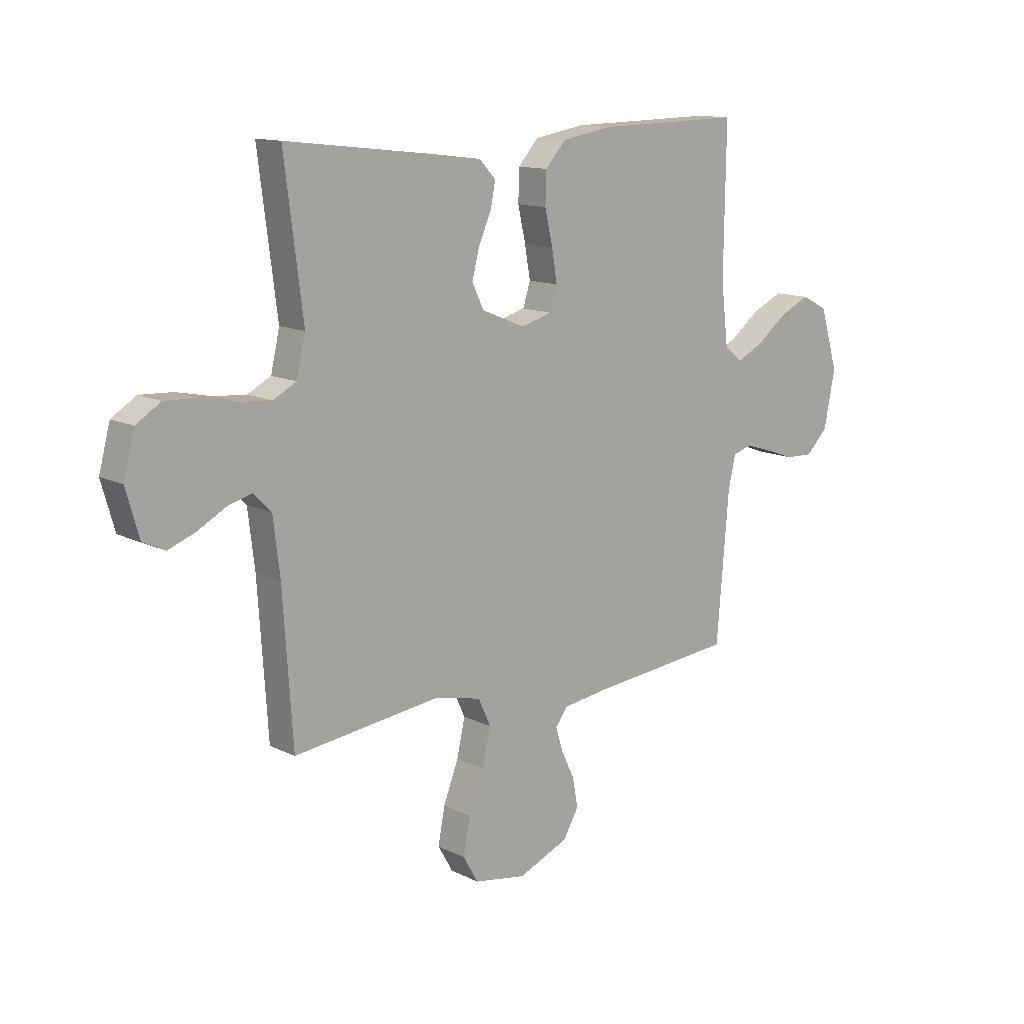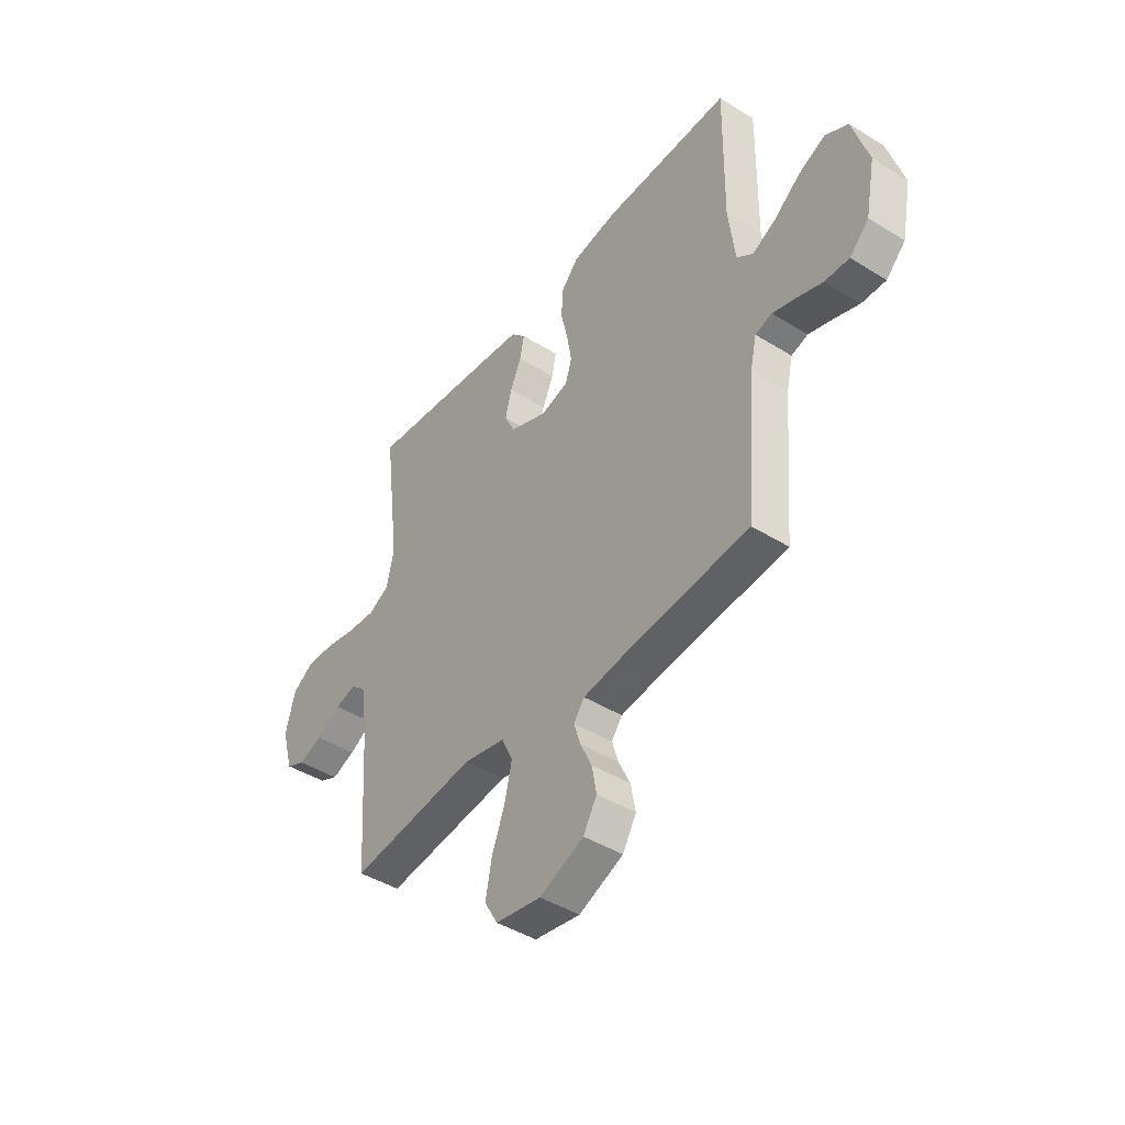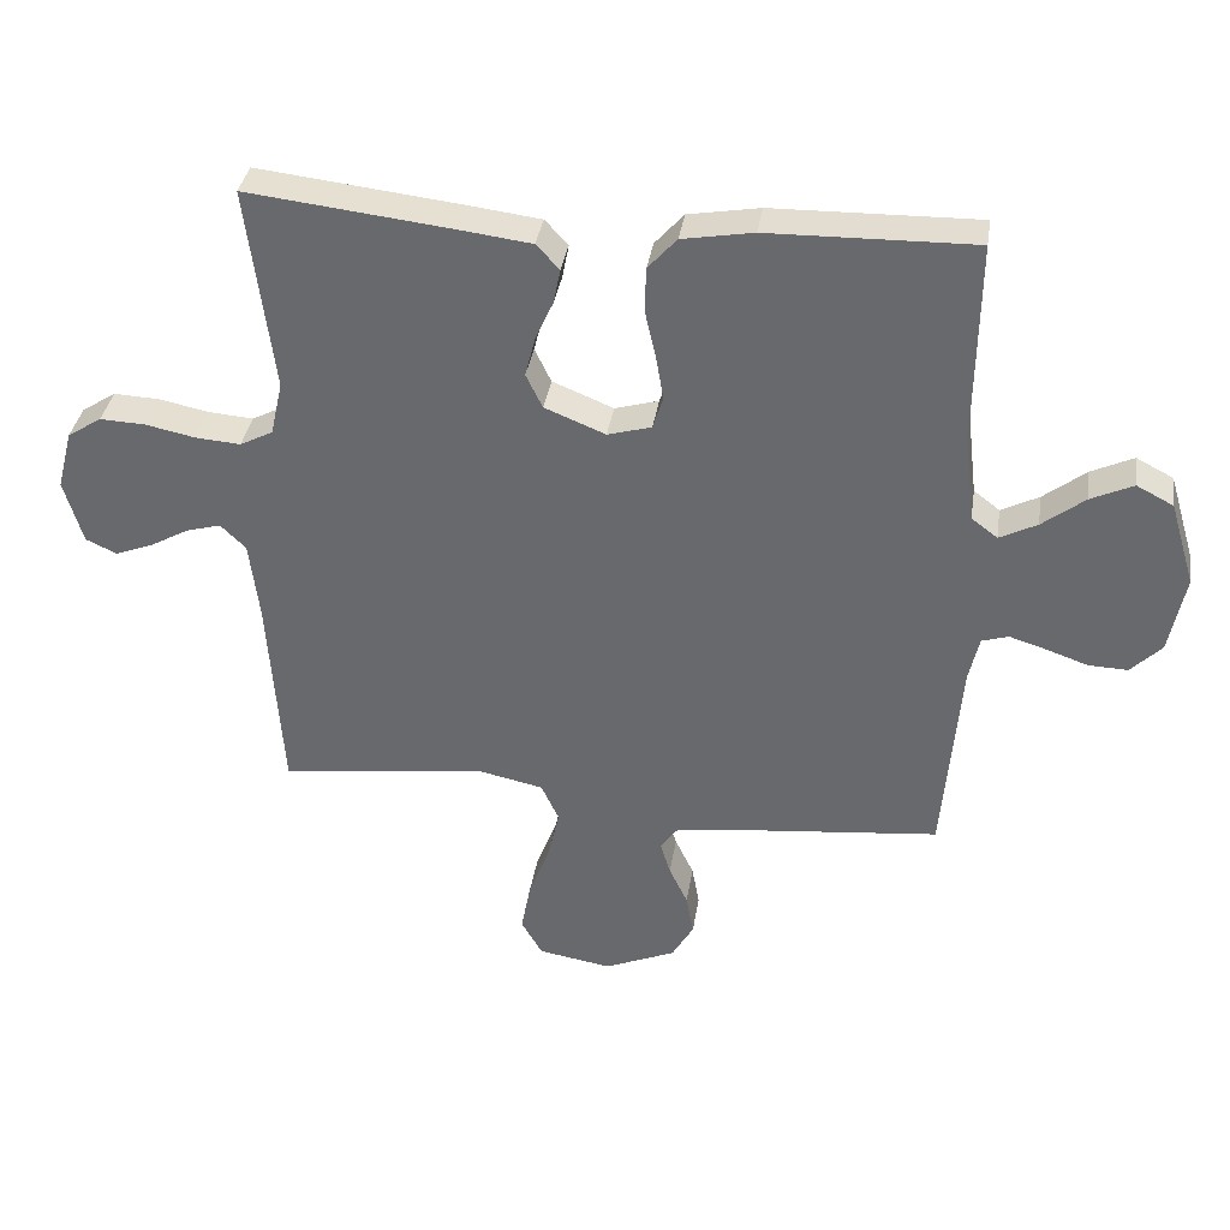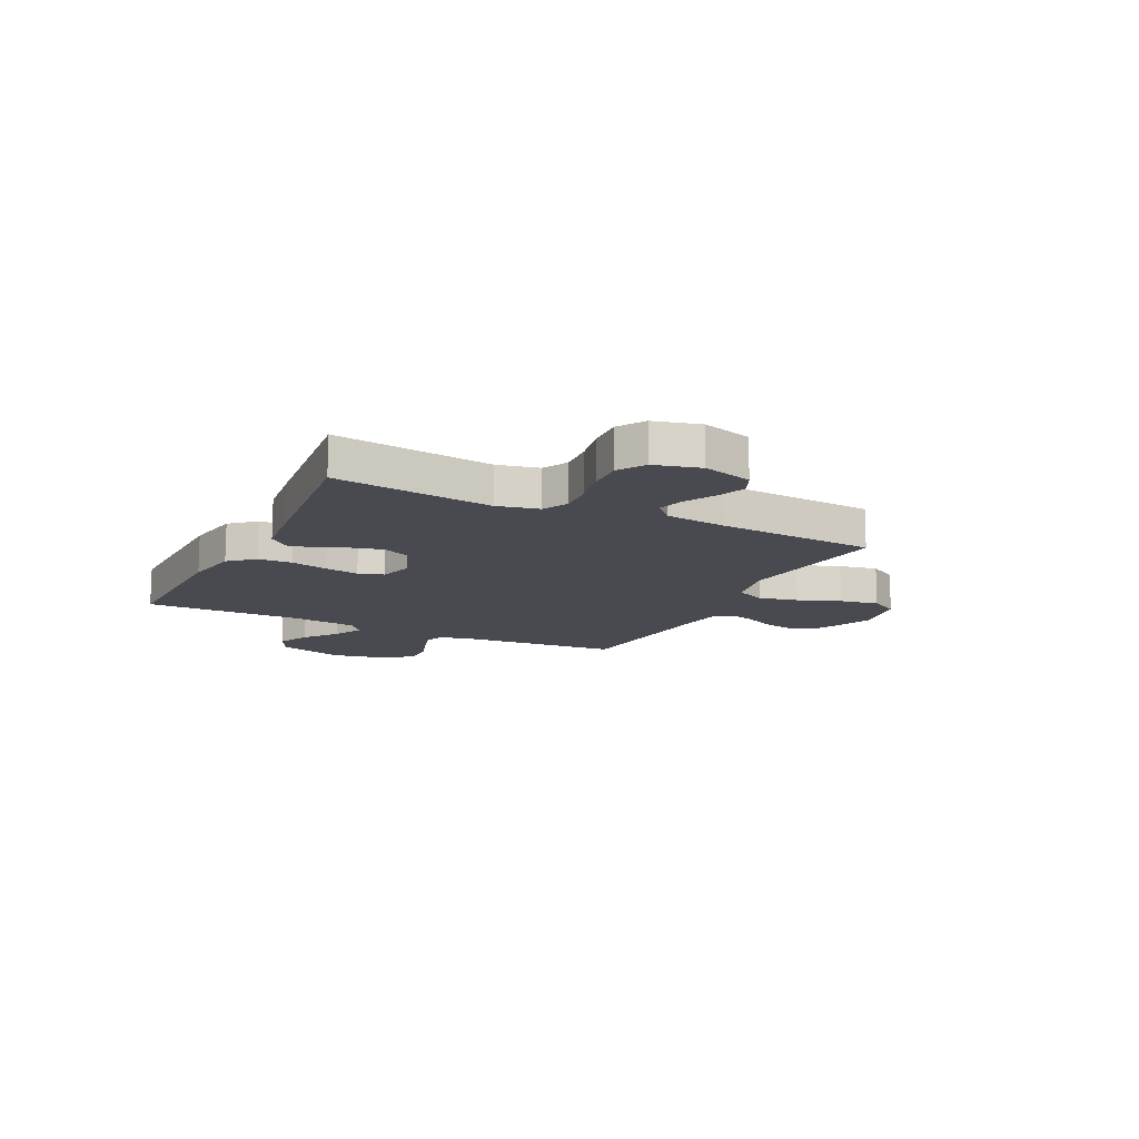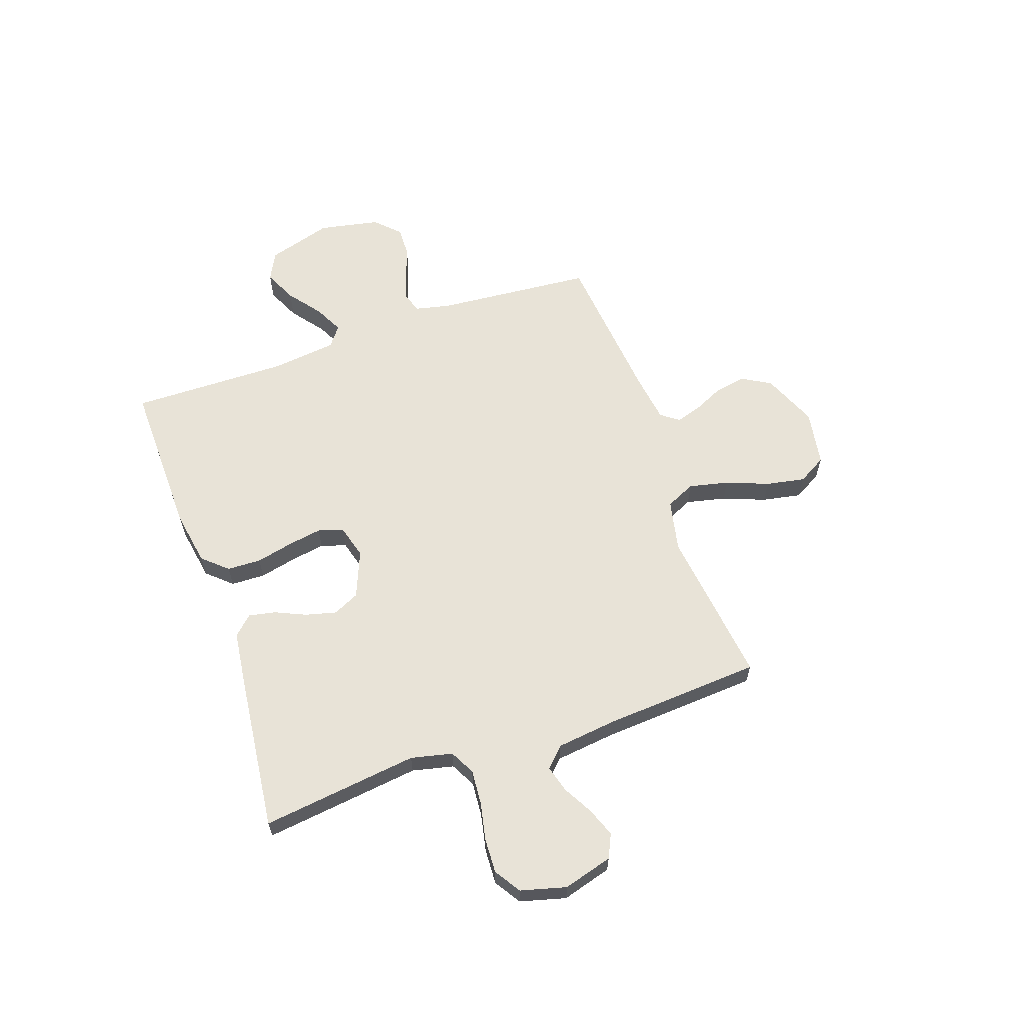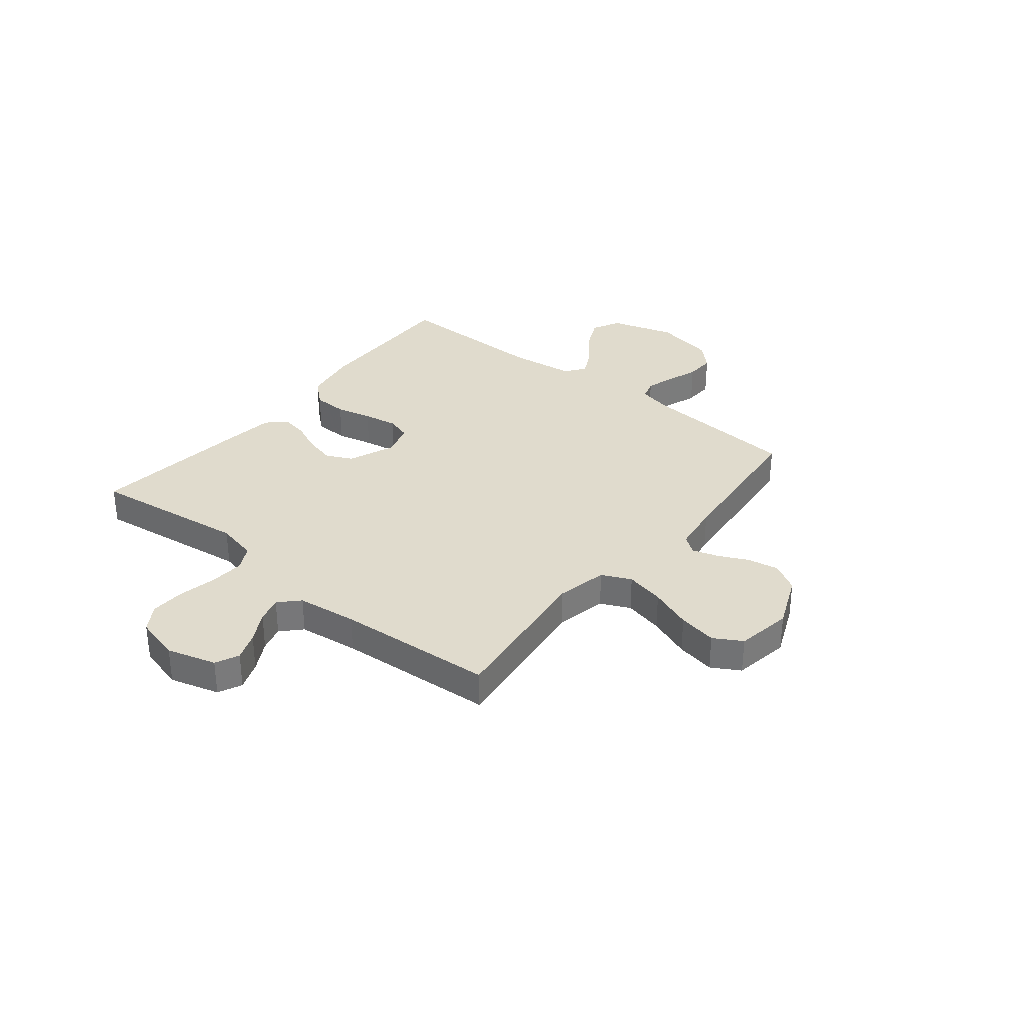
<metadata>
{"format":"obj","ext":"obj","renderer":"f3d","projection":"perspective","resolution":1024,"background":"white","views":[{"elev":12.8,"azim":138.6,"up":"+Z"},{"elev":-43.6,"azim":-126.2,"up":"+Z"},{"elev":36.0,"azim":-171.3,"up":"+Z"},{"elev":-13.6,"azim":63.6,"up":"+Y"},{"elev":61.8,"azim":70.9,"up":"+Y"},{"elev":33.2,"azim":128.8,"up":"+Y"}]}
</metadata>
<code>
v -0.5 0.07 0.5
v -0.2 0.07 0.494
v -0.096 0.07 0.476
v -0.054 0.07 0.429
v -0.052 0.07 0.364
v -0.068 0.07 0.294
v -0.079 0.07 0.229
v -0.064 0.07 0.181
v 0 0.07 0.163
v 0.089 0.07 0.199
v 0.113 0.07 0.249
v 0.098 0.07 0.308
v 0.072 0.07 0.366
v 0.062 0.07 0.417
v 0.096 0.07 0.453
v 0.2 0.07 0.466
v 0.5 0.07 0.5
v 0.462 0.07 0.2
v 0.48 0.07 0.121
v 0.528 0.07 0.096
v 0.594 0.07 0.101
v 0.666 0.07 0.116
v 0.733 0.07 0.119
v 0.783 0.07 0.087
v 0.806 0.07 0
v 0.779 0.07 -0.094
v 0.734 0.07 -0.115
v 0.679 0.07 -0.094
v 0.621 0.07 -0.062
v 0.571 0.07 -0.048
v 0.534 0.07 -0.084
v 0.52 0.07 -0.2
v 0.5 0.07 -0.5
v 0.2 0.07 -0.463
v 0.102 0.07 -0.484
v 0.076 0.07 -0.54
v 0.093 0.07 -0.615
v 0.124 0.07 -0.696
v 0.138 0.07 -0.77
v 0.107 0.07 -0.824
v 0 0.07 -0.842
v -0.104 0.07 -0.798
v -0.136 0.07 -0.743
v -0.125 0.07 -0.683
v -0.098 0.07 -0.626
v -0.083 0.07 -0.577
v -0.108 0.07 -0.543
v -0.2 0.07 -0.53
v -0.5 0.07 -0.5
v -0.525 0.07 -0.2
v -0.54 0.07 -0.133
v -0.579 0.07 -0.121
v -0.634 0.07 -0.138
v -0.694 0.07 -0.159
v -0.751 0.07 -0.161
v -0.796 0.07 -0.116
v -0.819 0.07 0
v -0.782 0.07 0.123
v -0.728 0.07 0.151
v -0.666 0.07 0.122
v -0.604 0.07 0.074
v -0.549 0.07 0.046
v -0.511 0.07 0.075
v -0.496 0.07 0.2
v -0.5 0 0.5
v -0.2 0 0.494
v -0.096 0 0.476
v -0.054 0 0.429
v -0.052 0 0.364
v -0.068 0 0.294
v -0.079 0 0.229
v -0.064 0 0.181
v 0 0 0.163
v 0.089 0 0.199
v 0.113 0 0.249
v 0.098 0 0.308
v 0.072 0 0.366
v 0.062 0 0.417
v 0.096 0 0.453
v 0.2 0 0.466
v 0.5 0 0.5
v 0.462 0 0.2
v 0.48 0 0.121
v 0.528 0 0.096
v 0.594 0 0.101
v 0.666 0 0.116
v 0.733 0 0.119
v 0.783 0 0.087
v 0.806 0 0
v 0.779 0 -0.094
v 0.734 0 -0.115
v 0.679 0 -0.094
v 0.621 0 -0.062
v 0.571 0 -0.048
v 0.534 0 -0.084
v 0.52 0 -0.2
v 0.5 0 -0.5
v 0.2 0 -0.463
v 0.102 0 -0.484
v 0.076 0 -0.54
v 0.093 0 -0.615
v 0.124 0 -0.696
v 0.138 0 -0.77
v 0.107 0 -0.824
v 0 0 -0.842
v -0.104 0 -0.798
v -0.136 0 -0.743
v -0.125 0 -0.683
v -0.098 0 -0.626
v -0.083 0 -0.577
v -0.108 0 -0.543
v -0.2 0 -0.53
v -0.5 0 -0.5
v -0.525 0 -0.2
v -0.54 0 -0.133
v -0.579 0 -0.121
v -0.634 0 -0.138
v -0.694 0 -0.159
v -0.751 0 -0.161
v -0.796 0 -0.116
v -0.819 0 0
v -0.782 0 0.123
v -0.728 0 0.151
v -0.666 0 0.122
v -0.604 0 0.074
v -0.549 0 0.046
v -0.511 0 0.075
v -0.496 0 0.2
f 59 60 61
f 58 59 61
f 57 58 61
f 56 57 61
f 55 56 61
f 54 55 61
f 53 54 61
f 52 53 61 62
f 51 52 62 63
f 48 49 50
f 50 51 63
f 48 50 63
f 47 48 63
f 43 44 45
f 42 43 45
f 41 42 45
f 40 41 45
f 39 40 45
f 38 39 45
f 37 38 45
f 36 37 45 46
f 47 63 64
f 46 47 64
f 36 46 64
f 35 36 64
f 27 28 29
f 26 27 29
f 25 26 29
f 24 25 29
f 23 24 29
f 22 23 29
f 21 22 29
f 20 21 29 30
f 19 20 30 31
f 16 17 18
f 15 16 18
f 14 15 18
f 13 14 18
f 12 13 18
f 11 12 18 19
f 19 31 32
f 11 19 32
f 10 11 32
f 4 5 6
f 3 4 6
f 2 3 6
f 1 2 6
f 64 1 6
f 64 6 7
f 34 35 64
f 32 33 34
f 10 32 34
f 9 10 34
f 8 9 34 64
f 7 8 64
f 125 124 123
f 125 123 122
f 125 122 121
f 125 121 120
f 125 120 119
f 125 119 118
f 125 118 117
f 126 125 117 116
f 127 126 116 115
f 114 113 112
f 127 115 114
f 127 114 112
f 127 112 111
f 109 108 107
f 109 107 106
f 109 106 105
f 109 105 104
f 109 104 103
f 109 103 102
f 109 102 101
f 110 109 101 100
f 128 127 111
f 128 111 110
f 128 110 100
f 128 100 99
f 93 92 91
f 93 91 90
f 93 90 89
f 93 89 88
f 93 88 87
f 93 87 86
f 93 86 85
f 94 93 85 84
f 95 94 84 83
f 82 81 80
f 82 80 79
f 82 79 78
f 82 78 77
f 82 77 76
f 83 82 76 75
f 96 95 83
f 96 83 75
f 96 75 74
f 70 69 68
f 70 68 67
f 70 67 66
f 70 66 65
f 70 65 128
f 71 70 128
f 128 99 98
f 98 97 96
f 98 96 74
f 98 74 73
f 128 98 73 72
f 128 72 71
f 1 65 66 2
f 2 66 67 3
f 3 67 68 4
f 4 68 69 5
f 5 69 70 6
f 6 70 71 7
f 7 71 72 8
f 8 72 73 9
f 9 73 74 10
f 10 74 75 11
f 11 75 76 12
f 12 76 77 13
f 13 77 78 14
f 14 78 79 15
f 15 79 80 16
f 16 80 81 17
f 17 81 82 18
f 18 82 83 19
f 19 83 84 20
f 20 84 85 21
f 21 85 86 22
f 22 86 87 23
f 23 87 88 24
f 24 88 89 25
f 25 89 90 26
f 26 90 91 27
f 27 91 92 28
f 28 92 93 29
f 29 93 94 30
f 30 94 95 31
f 31 95 96 32
f 32 96 97 33
f 33 97 98 34
f 34 98 99 35
f 35 99 100 36
f 36 100 101 37
f 37 101 102 38
f 38 102 103 39
f 39 103 104 40
f 40 104 105 41
f 41 105 106 42
f 42 106 107 43
f 43 107 108 44
f 44 108 109 45
f 45 109 110 46
f 46 110 111 47
f 47 111 112 48
f 48 112 113 49
f 49 113 114 50
f 50 114 115 51
f 51 115 116 52
f 52 116 117 53
f 53 117 118 54
f 54 118 119 55
f 55 119 120 56
f 56 120 121 57
f 57 121 122 58
f 58 122 123 59
f 59 123 124 60
f 60 124 125 61
f 61 125 126 62
f 62 126 127 63
f 63 127 128 64
f 64 128 65 1

</code>
